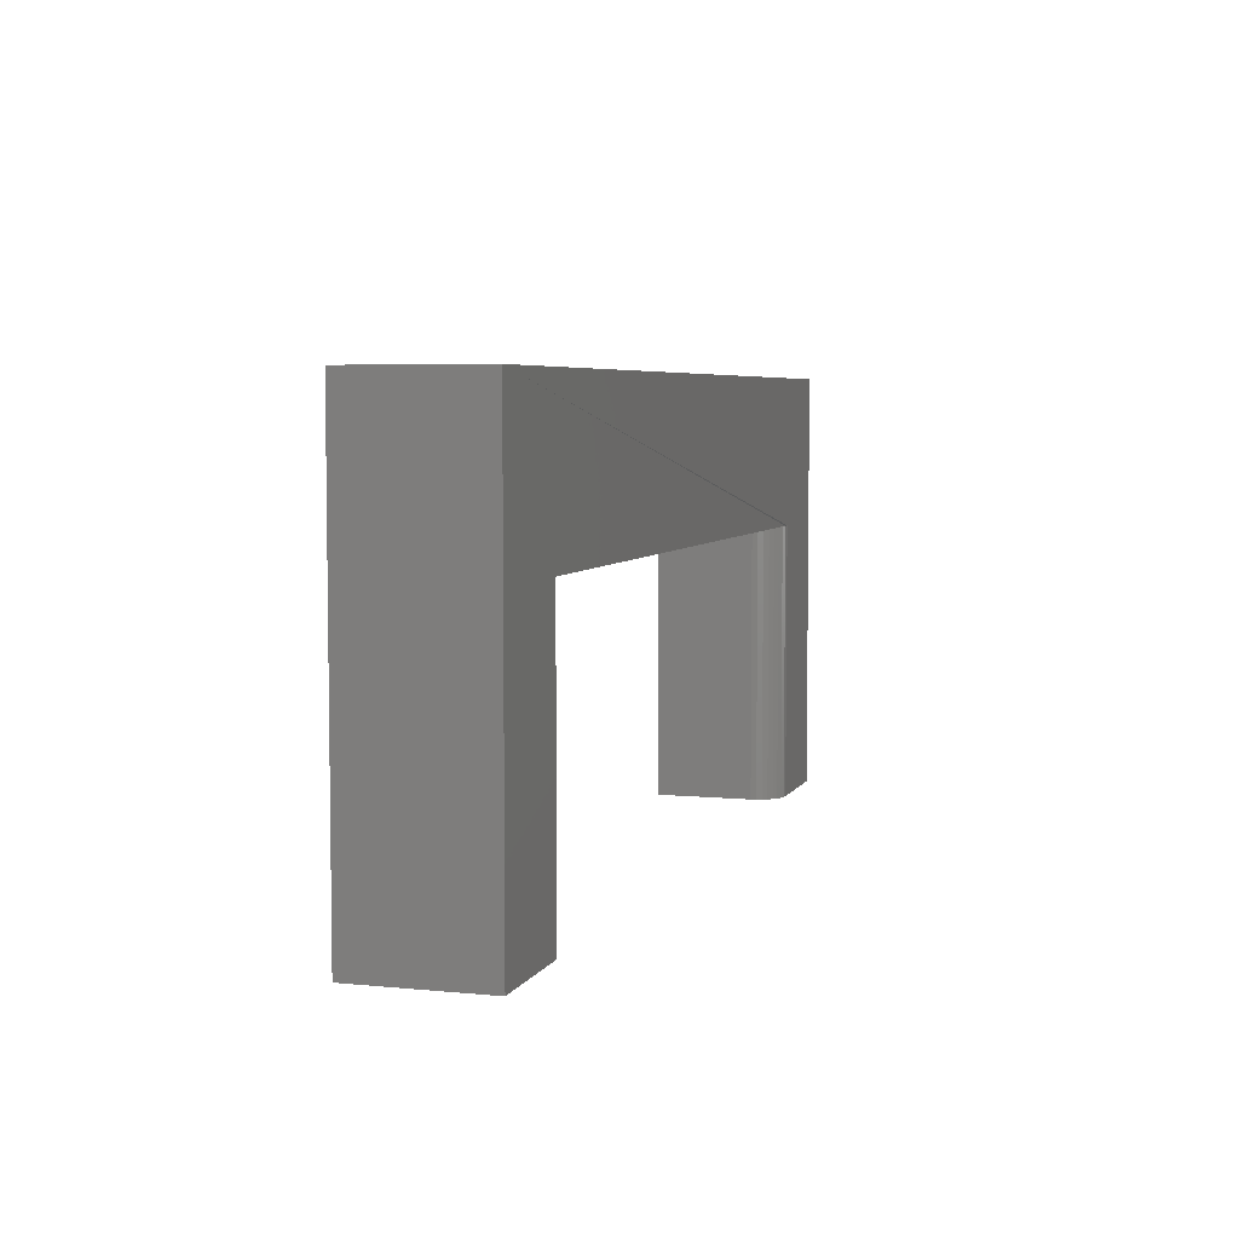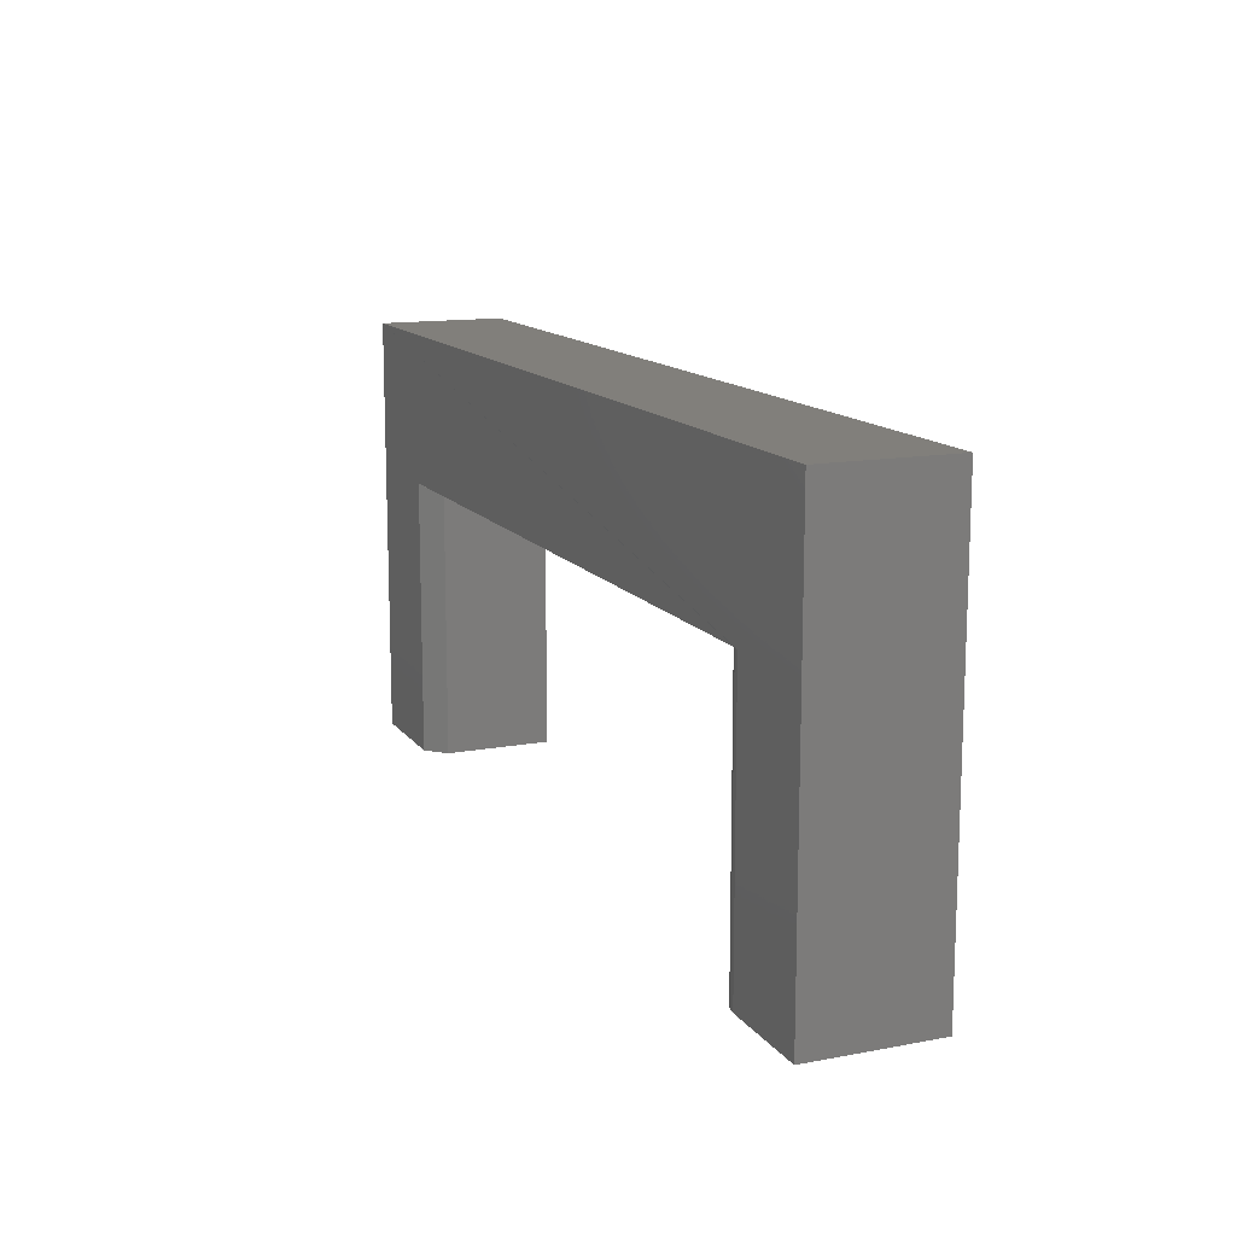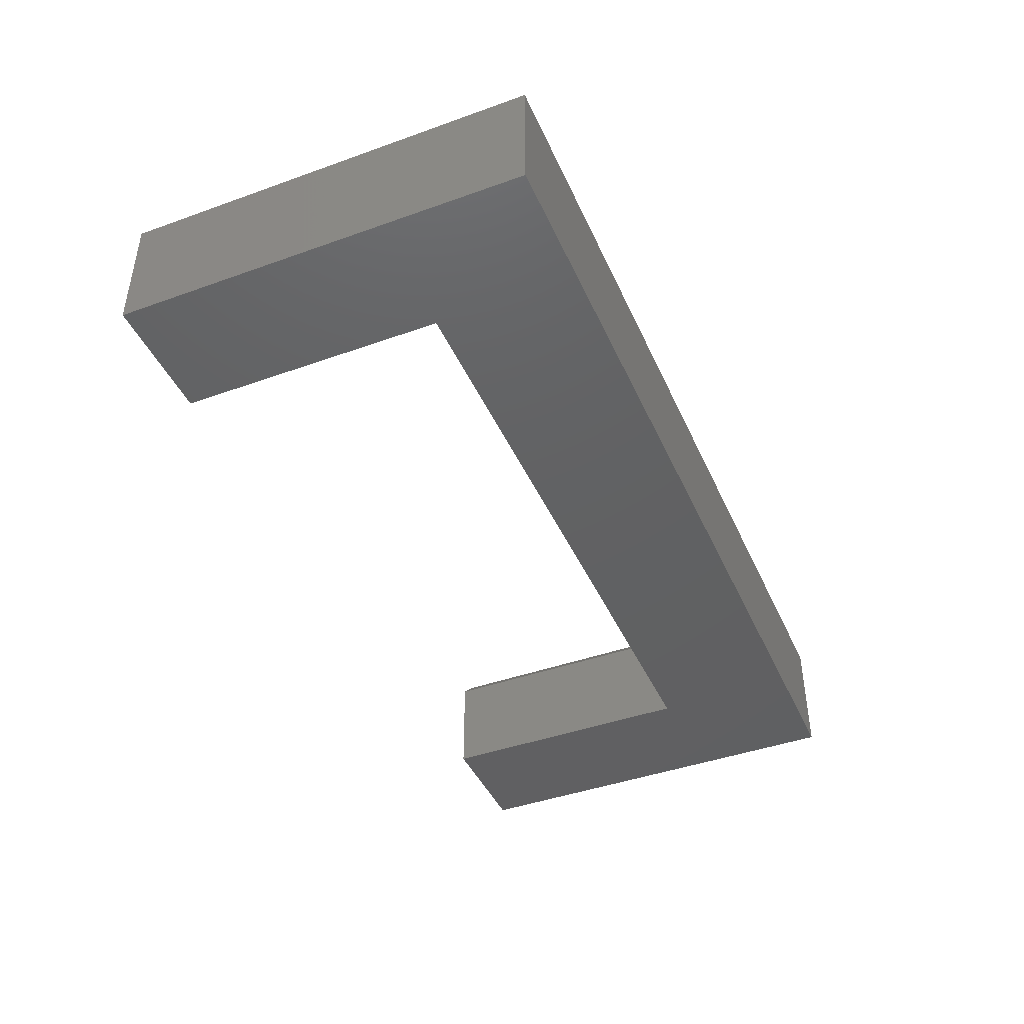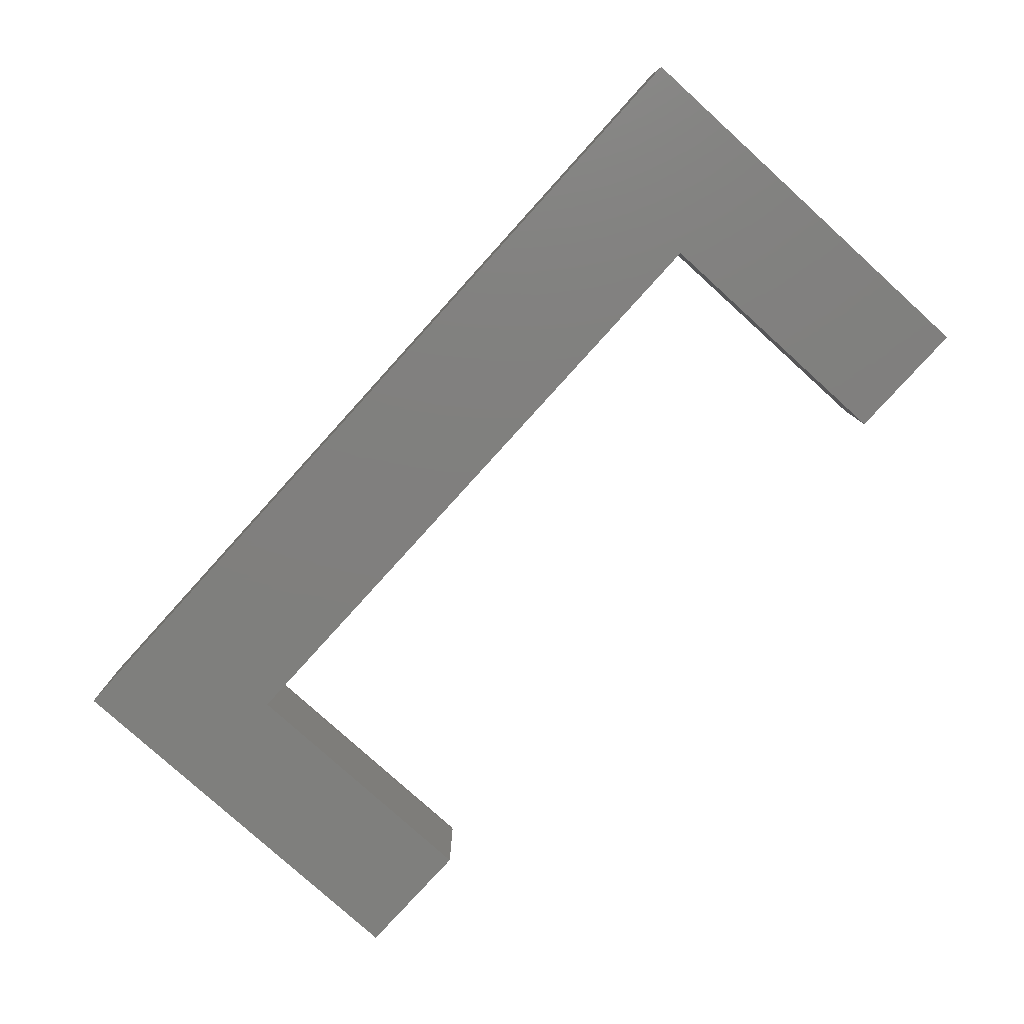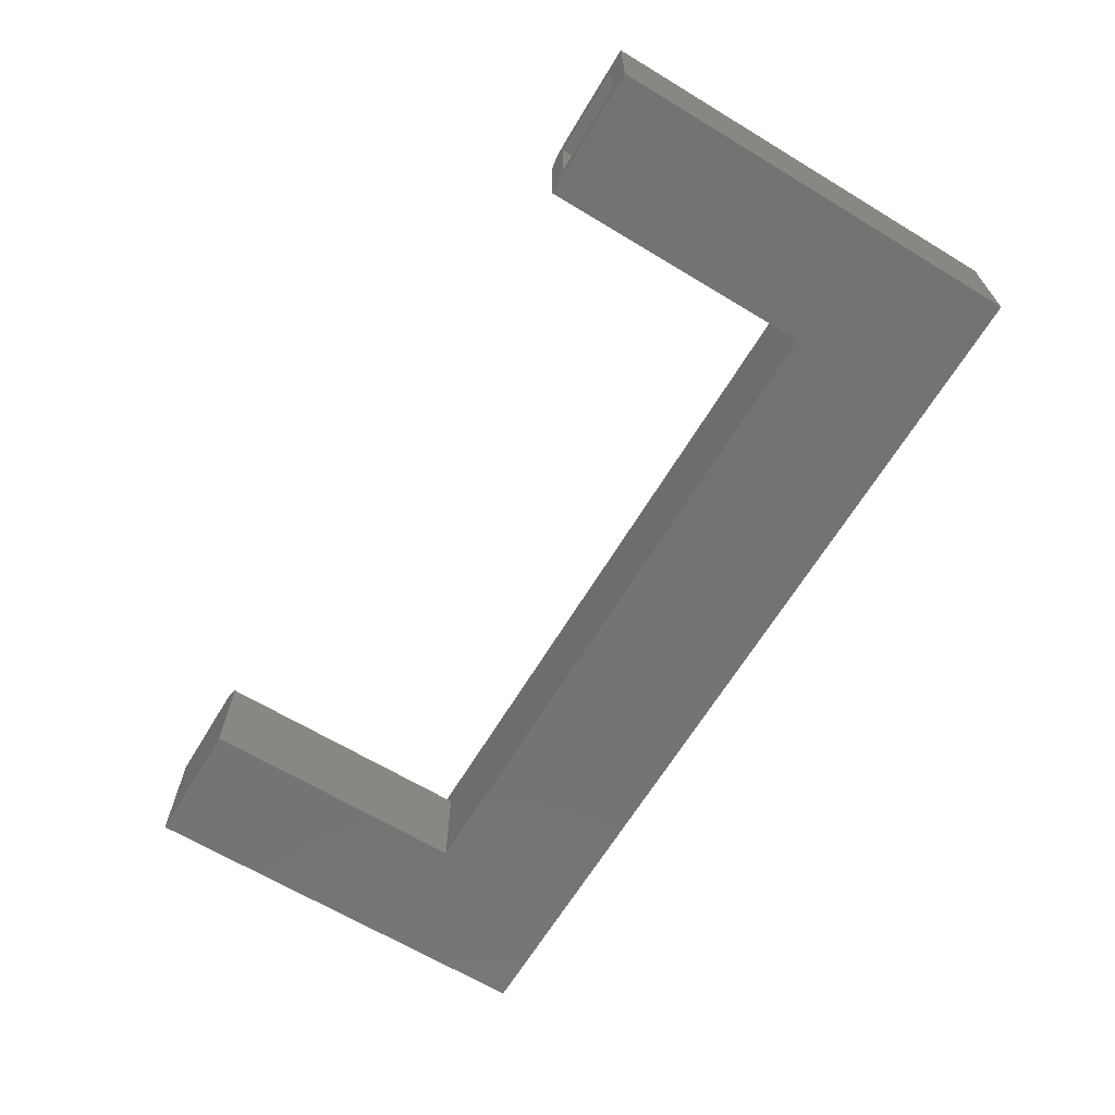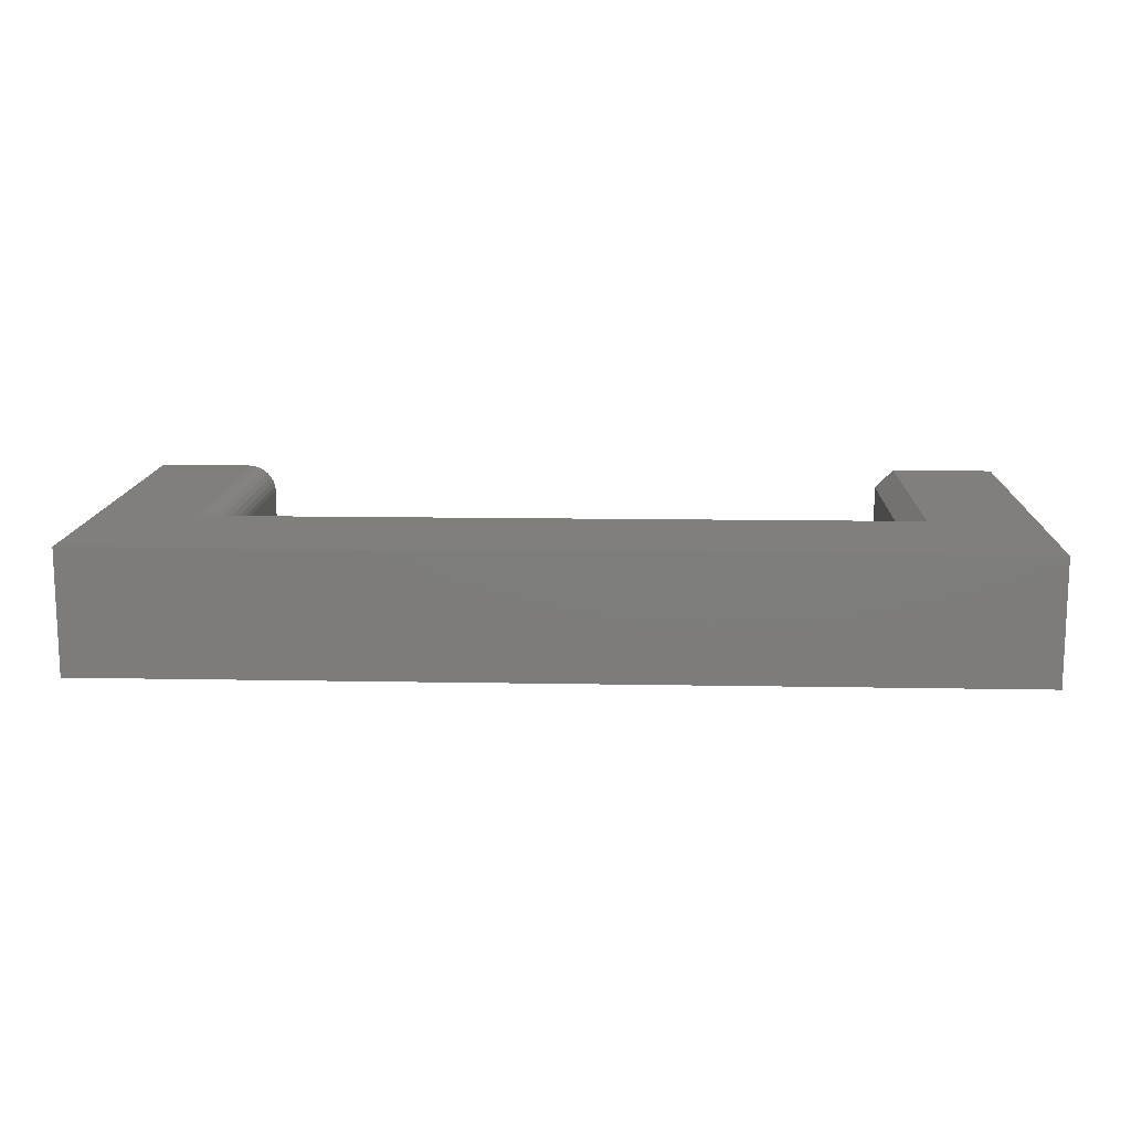
<metadata>
{"format":"stl","ext":"stl","renderer":"f3d","projection":"perspective","resolution":1024,"background":"white","views":[{"elev":5.3,"azim":107.1,"up":"+Z"},{"elev":13.4,"azim":-112.8,"up":"+Z"},{"elev":-43.0,"azim":-67.0,"up":"+Y"},{"elev":-79.4,"azim":47.8,"up":"+Y"},{"elev":-65.8,"azim":-121.2,"up":"+Y"},{"elev":13.3,"azim":2.4,"up":"+Y"}]}
</metadata>
<code>
# stl→obj: 50 verts, 96 faces
v 0.07919 0 -4.849e-18
v 0.07919 0 0.2211
v 0.08377 -0.0004503 -5.129e-18
v 0.08377 -0.0004503 0.2211
v 0.08816 -0.001784 -5.398e-18
v 0.08816 -0.001784 0.2211
v 0.09222 -0.00395 -5.647e-18
v 0.09222 -0.00395 0.2211
v 0.09577 -0.006865 -5.864e-18
v 0.09577 -0.006865 0.2211
v 0.09868 -0.01042 -6.043e-18
v 0.09868 -0.01042 0.2211
v 0.1008 -0.01447 -6.175e-18
v 0.1008 -0.01447 0.2211
v 0.1022 -0.01887 -6.257e-18
v 0.1022 -0.01887 0.2211
v 0.1026 -0.02344 -6.284e-18
v 0.1026 -0.02344 0.2211
v 0.6474 -0.1016 0.2211
v 0.6474 -0.01562 0.2211
v 0.6474 -0.1016 -3.964e-17
v 0.6474 -0.01562 -2.776e-17
v 0.75 0 0.3395
v 0.75 0 -4.592e-17
v 0.663 0 -4.06e-17
v 0.663 0 0.2211
v 2.079e-17 0 0.3395
v 0 0 0
v 0.75 -0.1016 -4.592e-17
v 0.1026 -0.1016 0.2211
v 0.75 -0.1016 0.3395
v 2.079e-17 -0.1016 0.3395
v 0.1026 -0.1016 -6.284e-18
v 0.08701 -0.08594 -5.328e-18
v 0.08701 -0.01562 -5.328e-18
v 0.01562 -0.01562 -9.568e-19
v 0 -0.1016 0
v 0.01562 -0.08594 -9.568e-19
v 0.08701 -0.08594 0.2367
v 0.08701 -0.01562 0.2367
v 0.01562 -0.08594 0.3238
v 0.01562 -0.01562 0.3238
v 0.7344 -0.01562 0.3238
v 0.663 -0.01562 0.2367
v 0.7344 -0.01562 0.01562
v 0.663 -0.01562 0.01562
v 0.7344 -0.08594 0.3238
v 0.663 -0.08594 0.2367
v 0.7344 -0.08594 0.01562
v 0.663 -0.08594 0.01562
f 1 2 3
f 3 2 4
f 3 4 5
f 5 4 6
f 5 6 7
f 7 6 8
f 7 8 9
f 9 8 10
f 9 10 11
f 11 10 12
f 11 12 13
f 13 12 14
f 13 14 15
f 15 14 16
f 15 16 17
f 17 16 18
f 19 20 21
f 21 20 22
f 23 24 25
f 23 25 26
f 23 26 4
f 23 4 2
f 23 2 27
f 28 27 1
f 1 27 2
f 24 29 25
f 25 29 21
f 25 21 22
f 26 20 18
f 26 18 16
f 26 16 14
f 26 14 12
f 26 12 10
f 26 10 8
f 26 8 6
f 26 6 4
f 19 30 20
f 20 30 18
f 31 23 32
f 32 23 27
f 20 26 22
f 22 26 25
f 33 17 30
f 30 17 18
f 17 34 15
f 35 36 28
f 35 28 1
f 35 1 3
f 35 3 5
f 35 5 7
f 35 7 9
f 35 9 11
f 35 11 13
f 35 13 15
f 35 15 34
f 28 36 37
f 37 36 38
f 37 38 33
f 33 38 34
f 33 34 17
f 34 39 35
f 35 39 40
f 41 38 42
f 42 38 36
f 36 35 42
f 42 35 40
f 42 40 43
f 43 40 44
f 43 44 45
f 45 44 46
f 41 34 38
f 34 41 39
f 39 41 47
f 39 47 48
f 48 47 49
f 48 49 50
f 39 48 40
f 40 48 44
f 48 50 44
f 44 50 46
f 50 49 46
f 46 49 45
f 49 47 45
f 45 47 43
f 47 41 43
f 43 41 42
f 37 33 32
f 32 33 30
f 32 30 31
f 31 30 19
f 31 19 29
f 29 19 21
f 32 27 37
f 37 27 28
f 29 24 31
f 31 24 23

</code>
